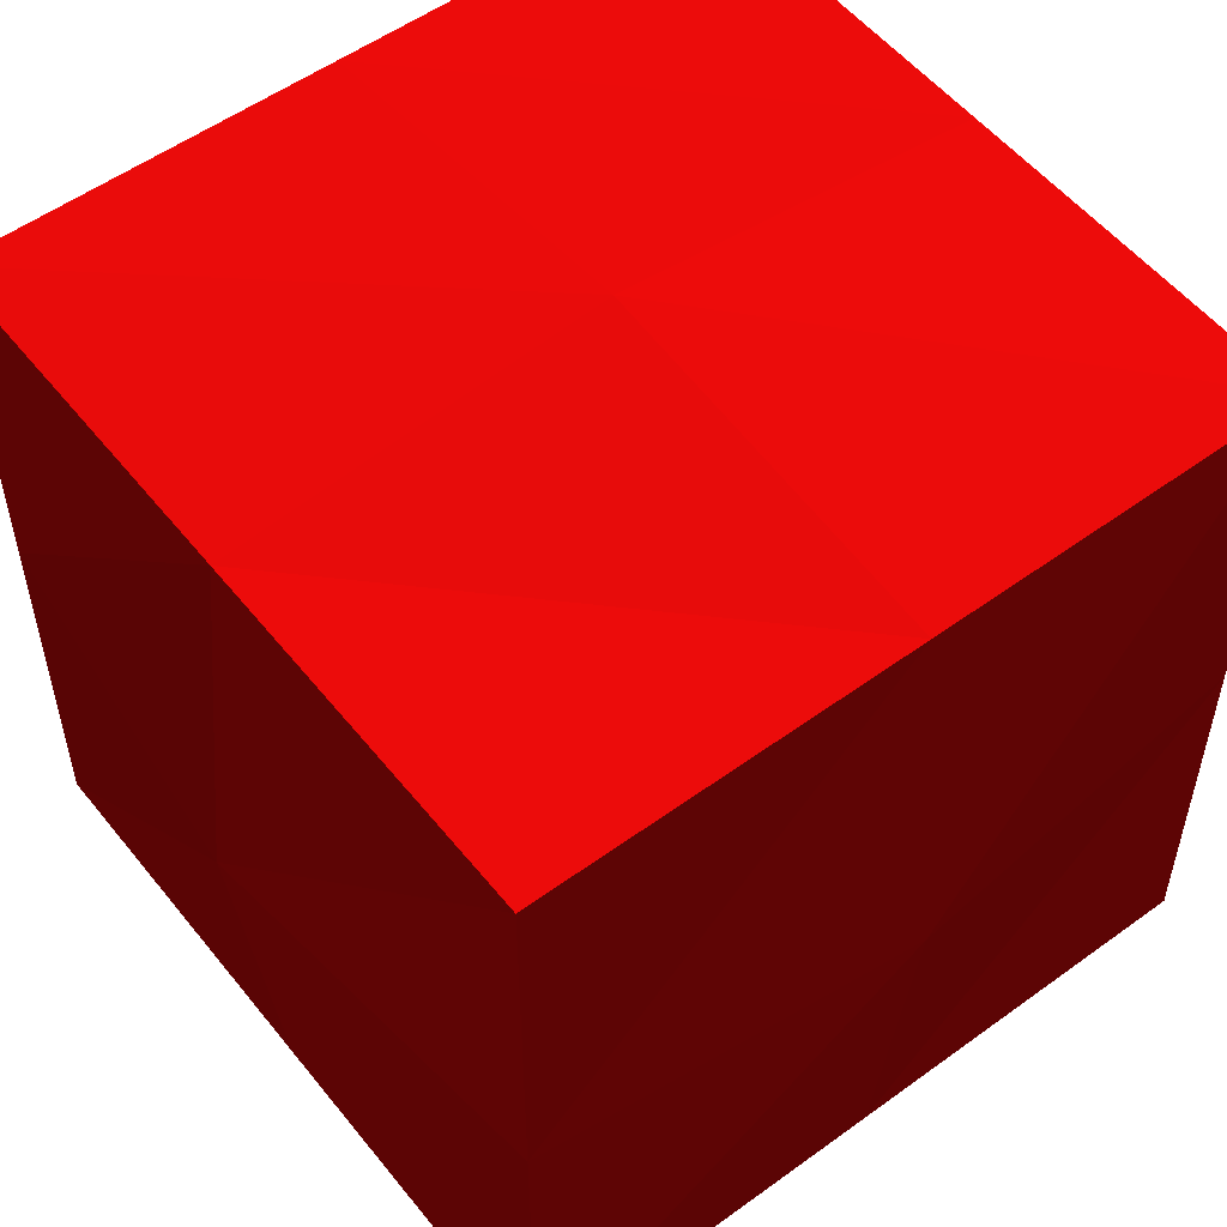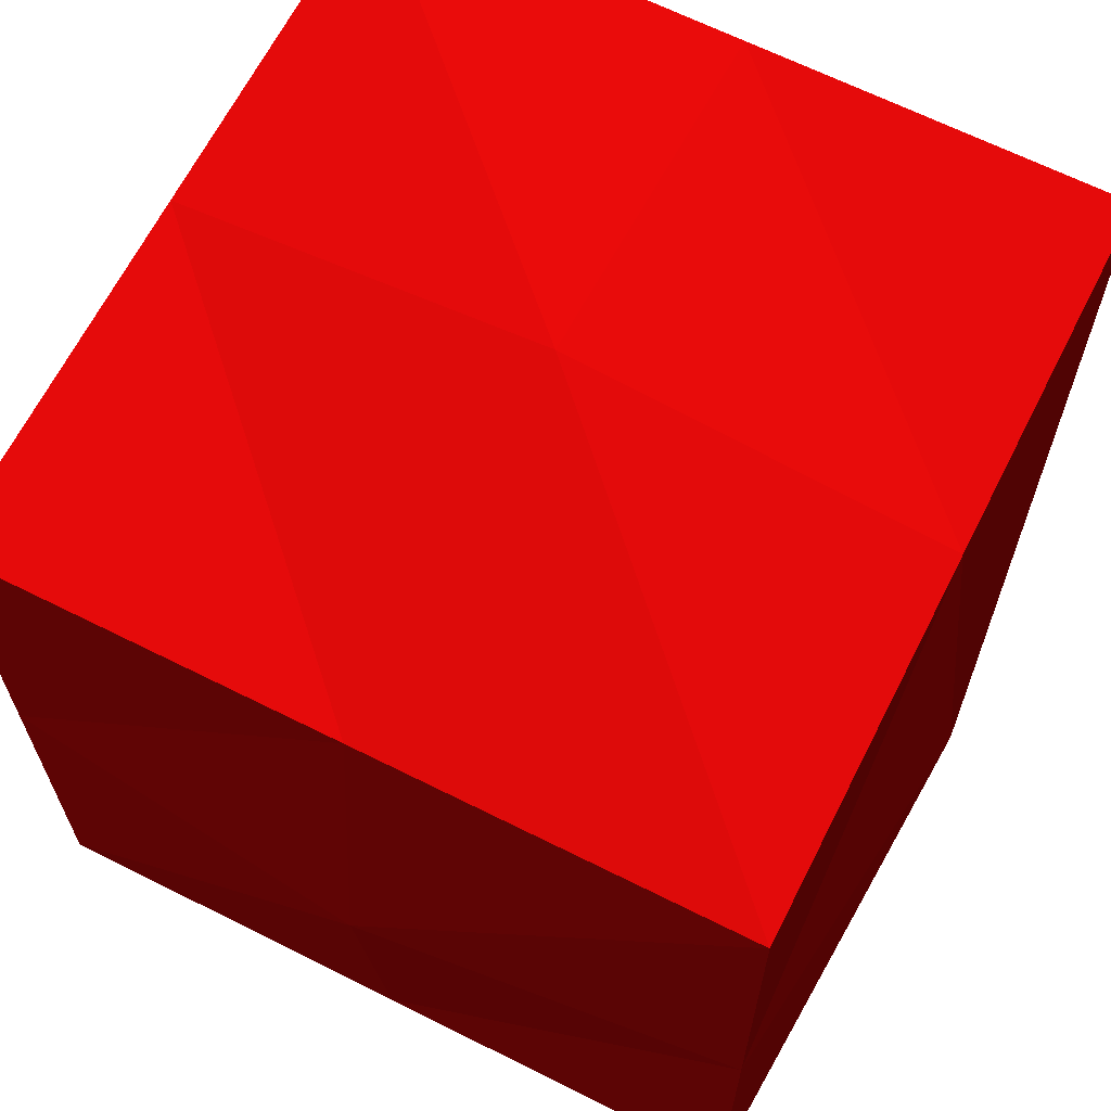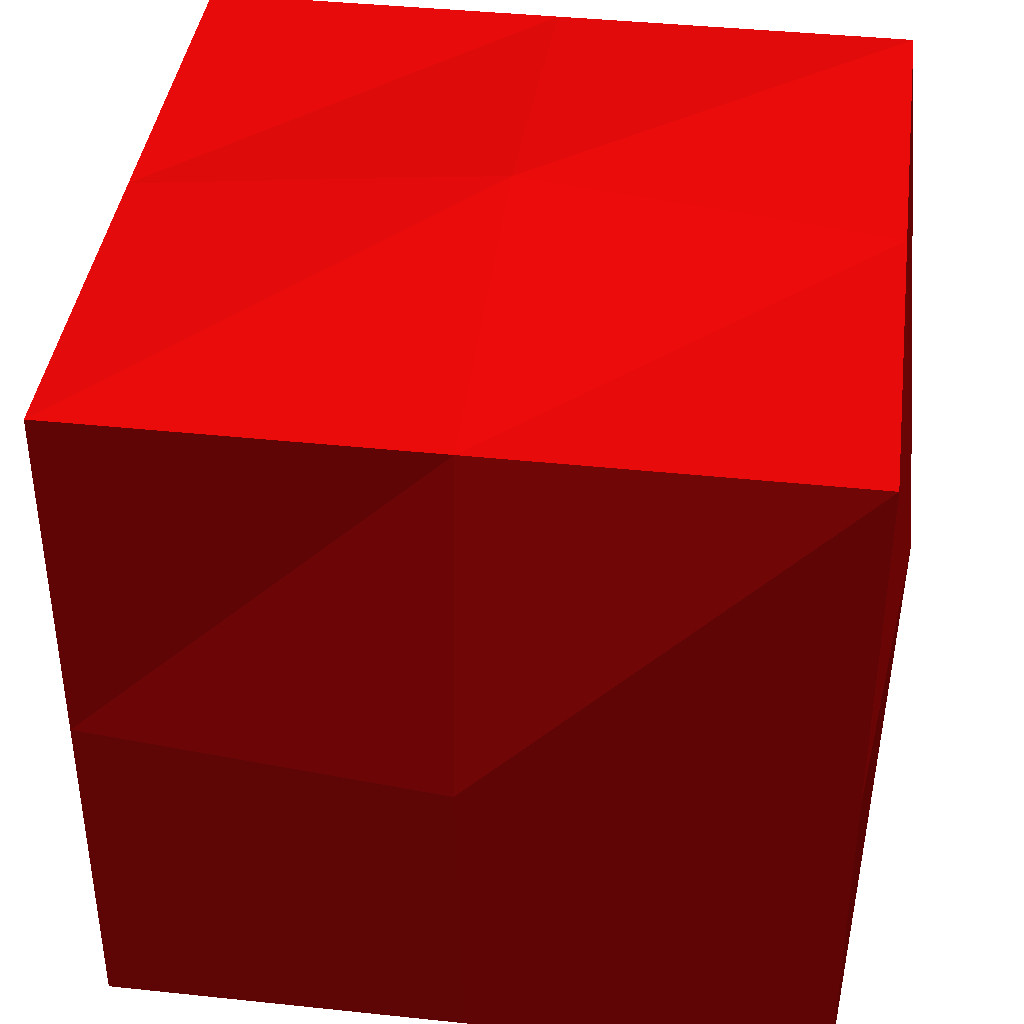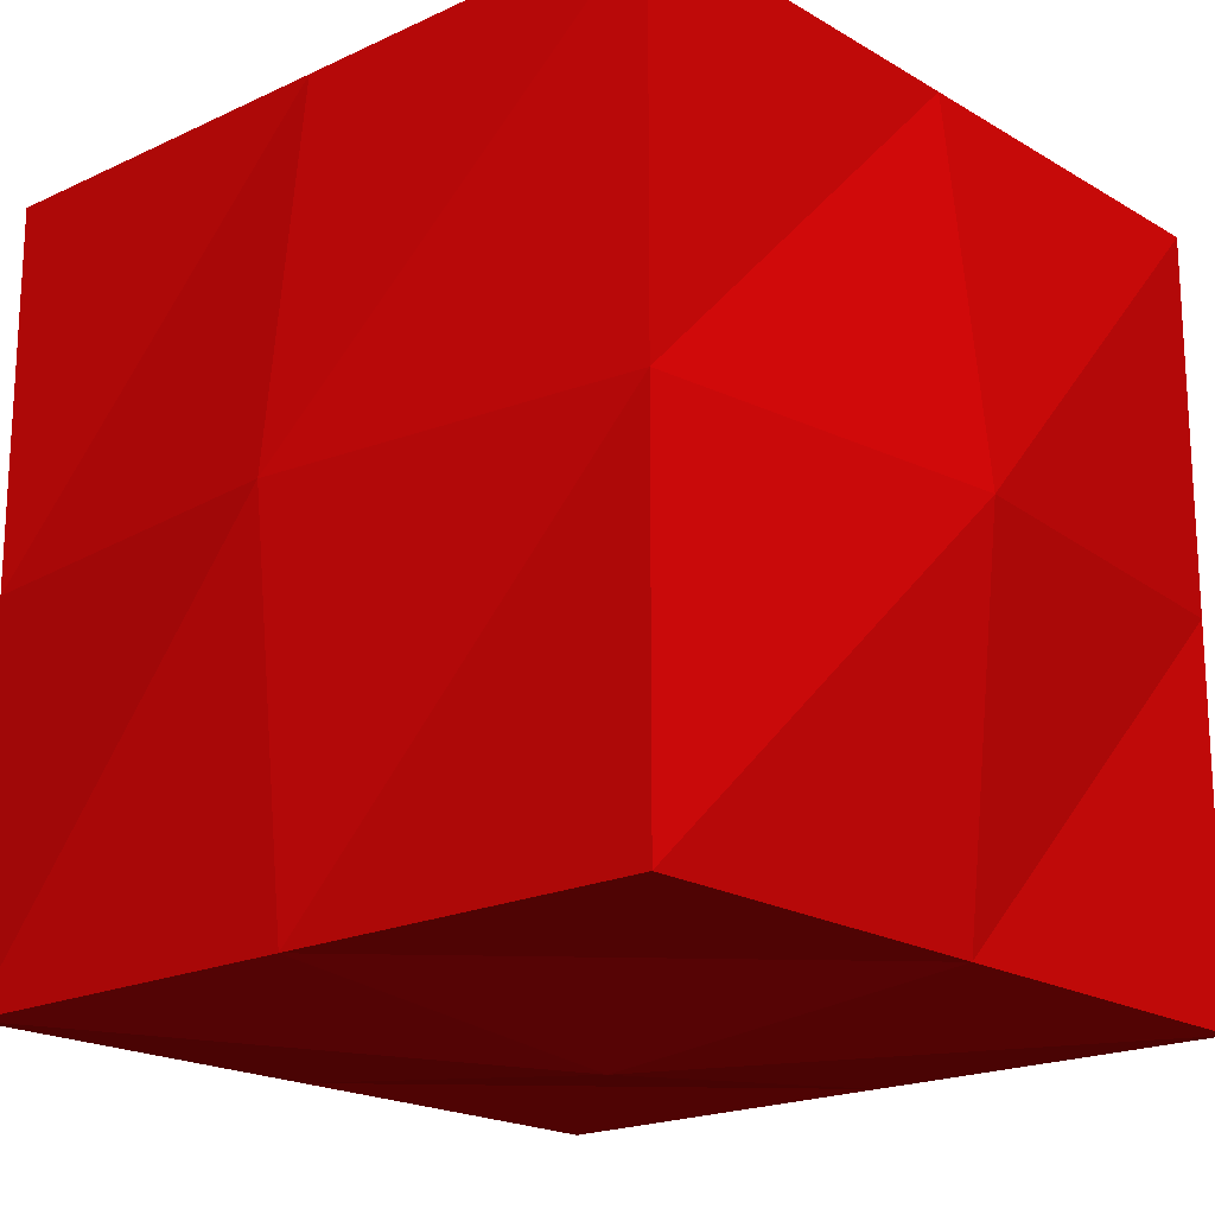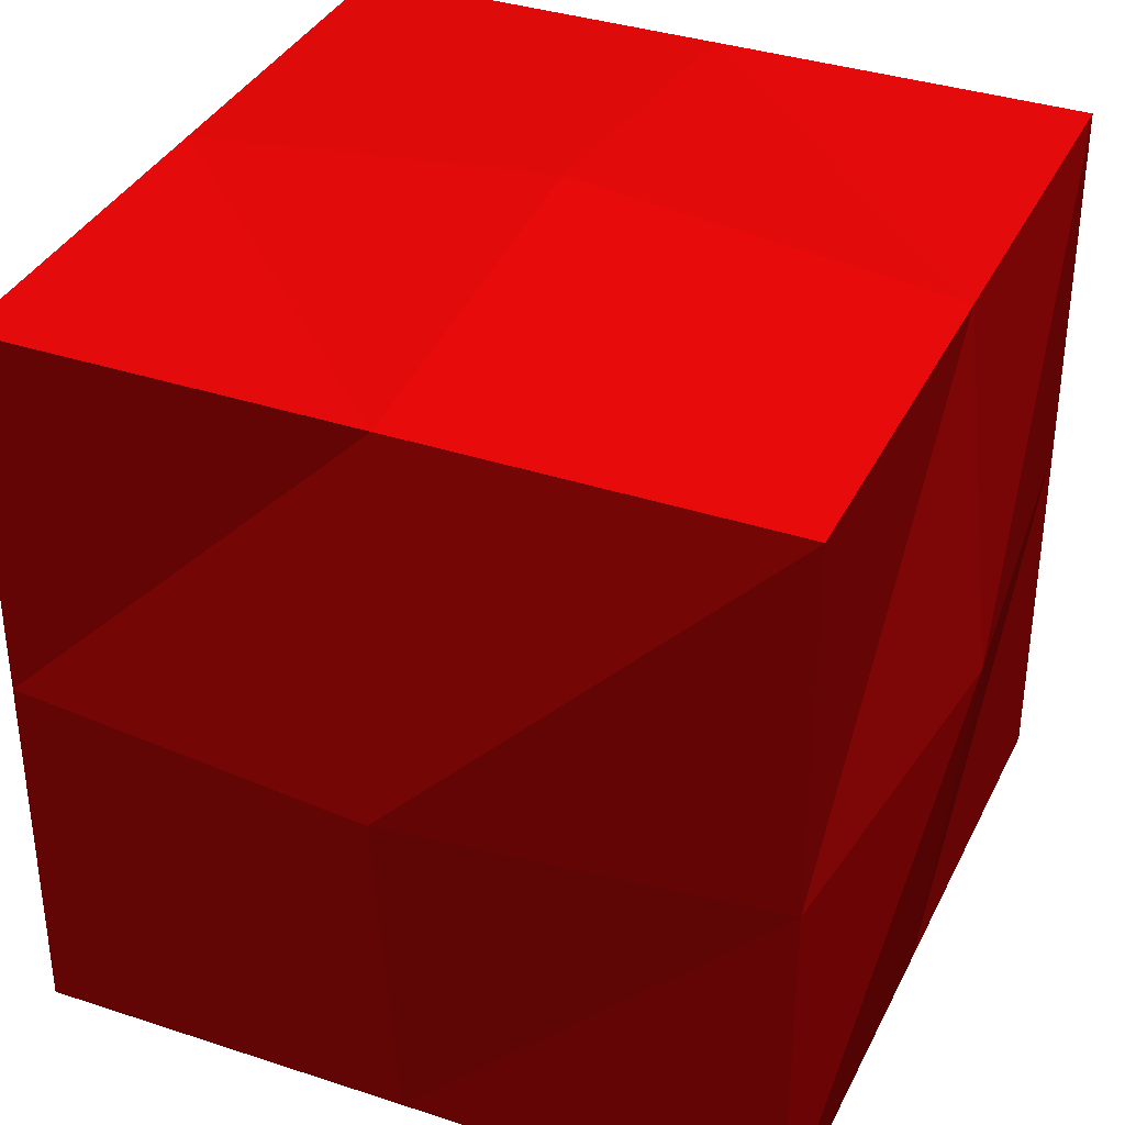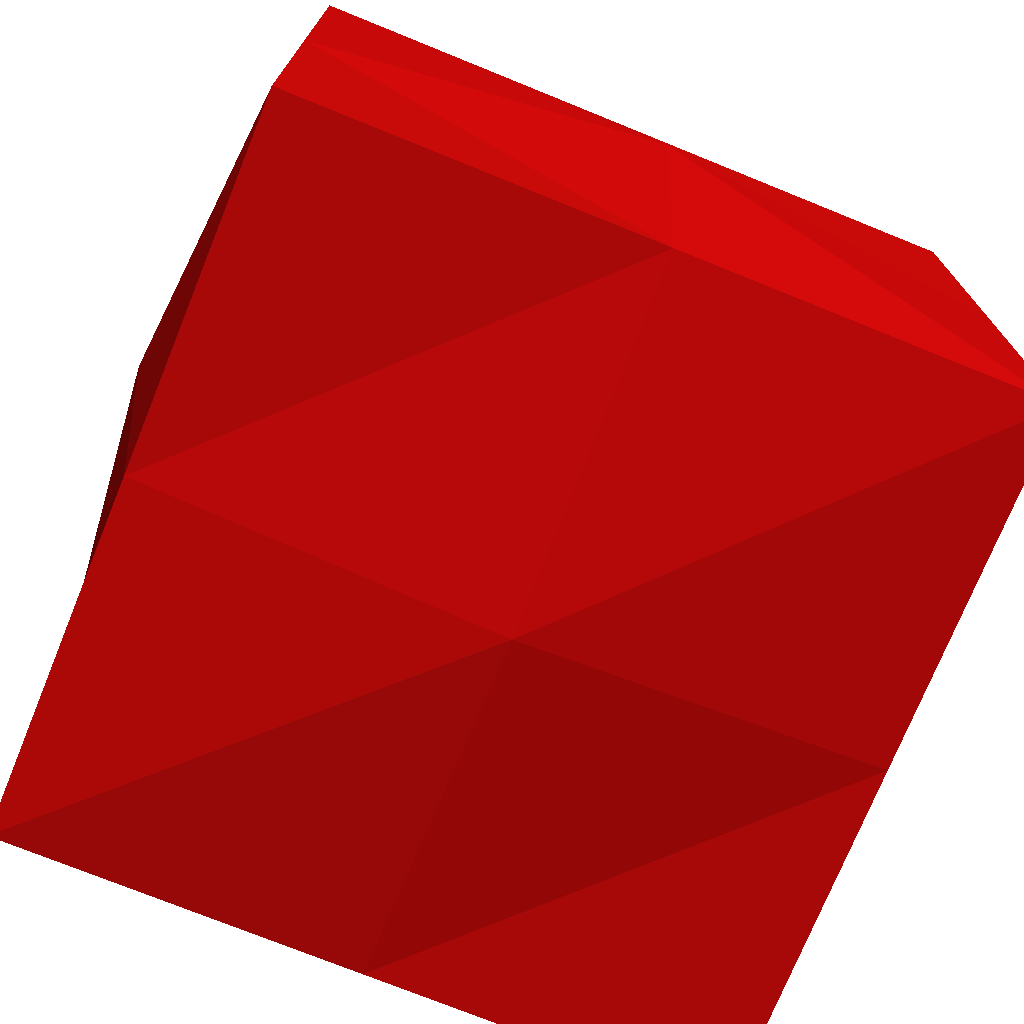
<metadata>
{"format":"obj","ext":"obj","renderer":"f3d","projection":"perspective","resolution":1024,"background":"white","views":[{"elev":53.9,"azim":-37.8,"up":"+Y"},{"elev":65.6,"azim":-153.2,"up":"+Y"},{"elev":40.0,"azim":-82.5,"up":"+Y"},{"elev":-19.2,"azim":41.7,"up":"+Y"},{"elev":35.9,"azim":23.5,"up":"+Y"},{"elev":-74.0,"azim":-22.1,"up":"+Z"}]}
</metadata>
<code>
o surf_1
v   5.968   5.968   5.968  1  0.05098  0.05098
v   1.989   5.968   5.968  1  0.05098  0.05098
v   1.989   1.989   5.968  1  0.05098  0.05098
v   5.968   1.989   5.968  1  0.05098  0.05098
v   5.968   5.968   1.989  1  0.05098  0.05098
v   1.989   5.968   1.989  1  0.05098  0.05098
v   1.989   1.989   1.989  1  0.05098  0.05098
v   5.968   1.989   1.989  1  0.05098  0.05098
v   5.968   5.968   3.979  1  0.05098  0.05098
v   3.979   5.968   1.989  1  0.05098  0.05098
v   1.989   5.968   3.979  1  0.05098  0.05098
v   3.979   5.968   5.968  1  0.05098  0.05098
v   3.979   6.179   3.979  1  0.05098  0.05098
v   1.989   3.979   1.989  1  0.05098  0.05098
v   1.989   1.989   3.979  1  0.05098  0.05098
v   1.989   3.979   5.968  1  0.05098  0.05098
v   1.779   3.979   3.979  1  0.05098  0.05098
v   3.979   1.989   1.989  1  0.05098  0.05098
v   5.968   1.989   3.979  1  0.05098  0.05098
v   3.979   1.989   5.968  1  0.05098  0.05098
v   3.979   1.779   3.979  1  0.05098  0.05098
v   5.968   3.979   1.989  1  0.05098  0.05098
v   5.968   3.979   5.968  1  0.05098  0.05098
v   6.179   3.979   3.979  1  0.05098  0.05098
v   3.979   3.979   6.179  1  0.05098  0.05098
v   3.979   3.979   1.779  1  0.05098  0.05098
f 1 9 13 12
f 12 13 11 2
f 9 5 10 13
f 13 10 6 11
f 2 11 17 16
f 16 17 15 3
f 11 6 14 17
f 17 14 7 15
f 3 15 21 20
f 20 21 19 4
f 15 7 18 21
f 21 18 8 19
f 4 19 24 23
f 23 24 9 1
f 19 8 22 24
f 24 22 5 9
f 3 20 25 16
f 16 25 12 2
f 20 4 23 25
f 25 23 1 12
f 8 18 26 22
f 22 26 10 5
f 18 7 14 26
f 26 14 6 10

</code>
